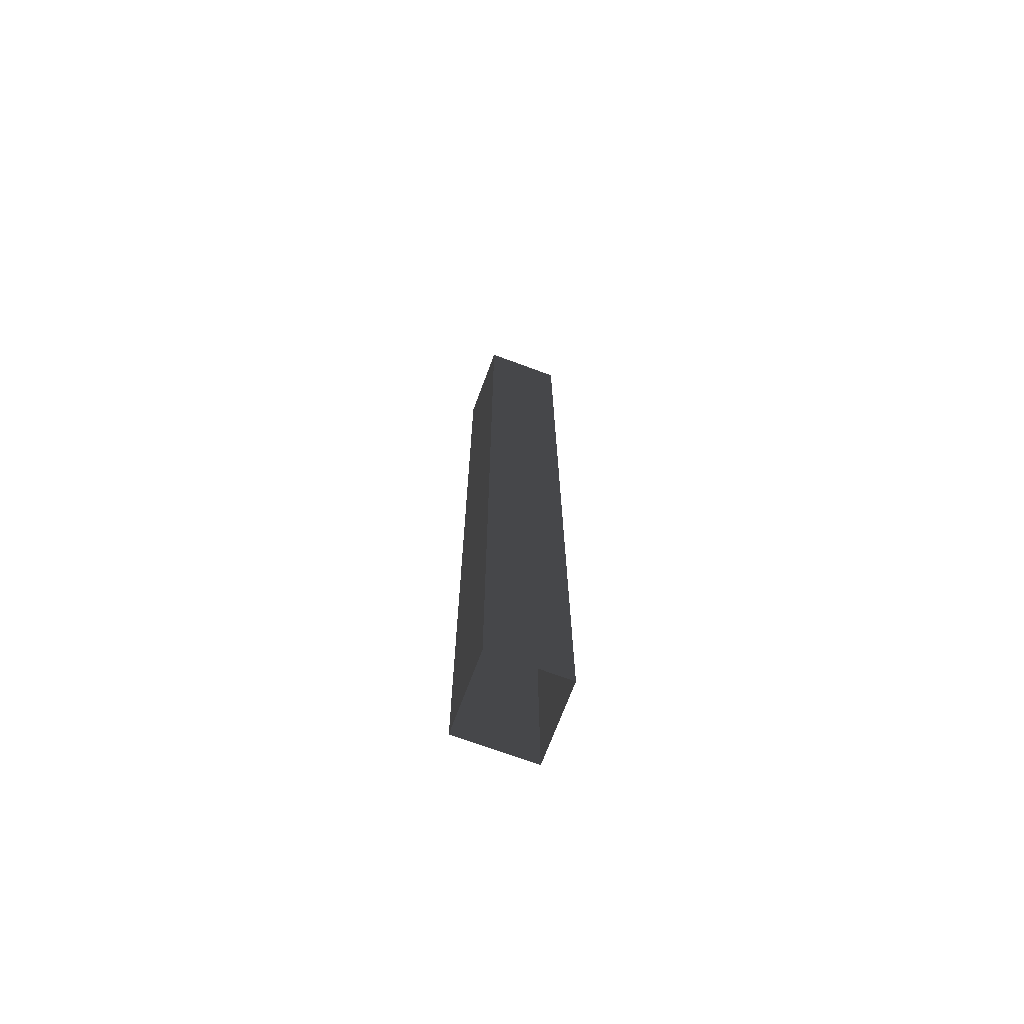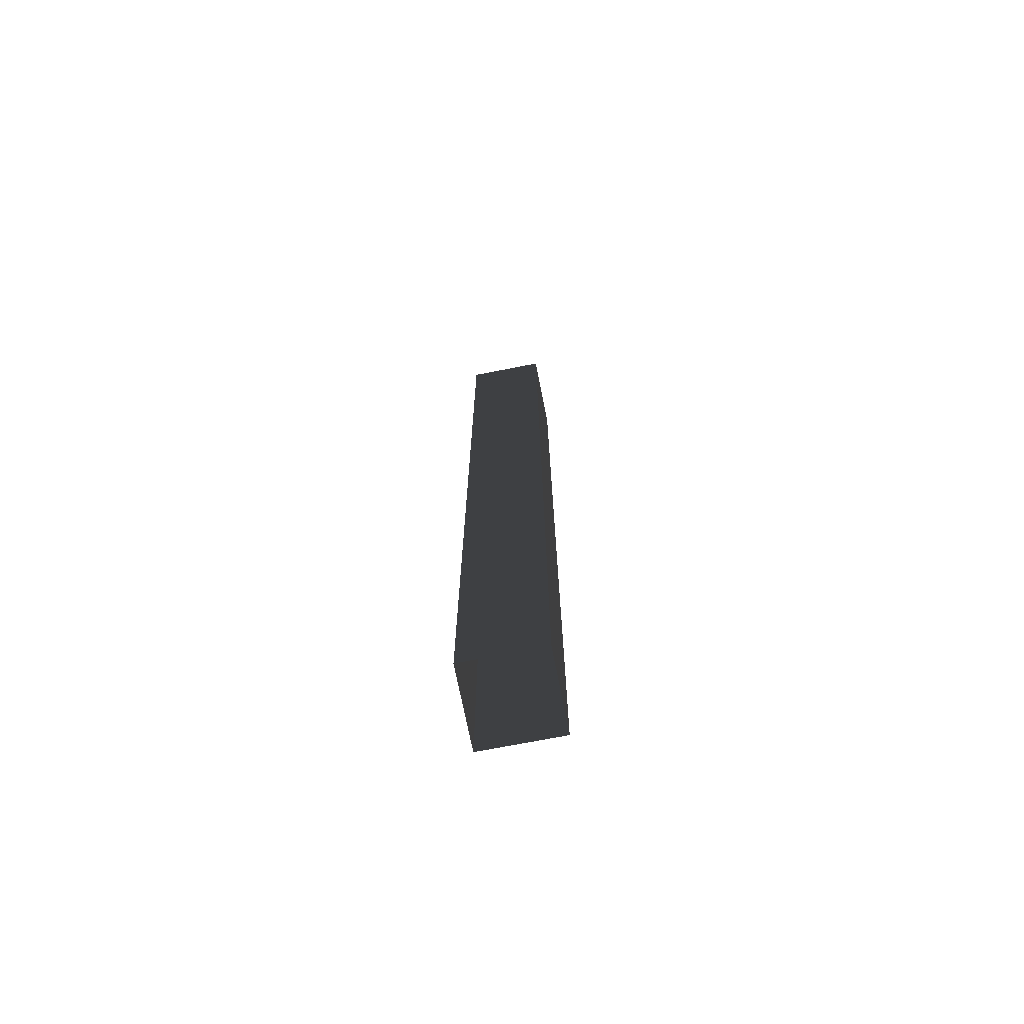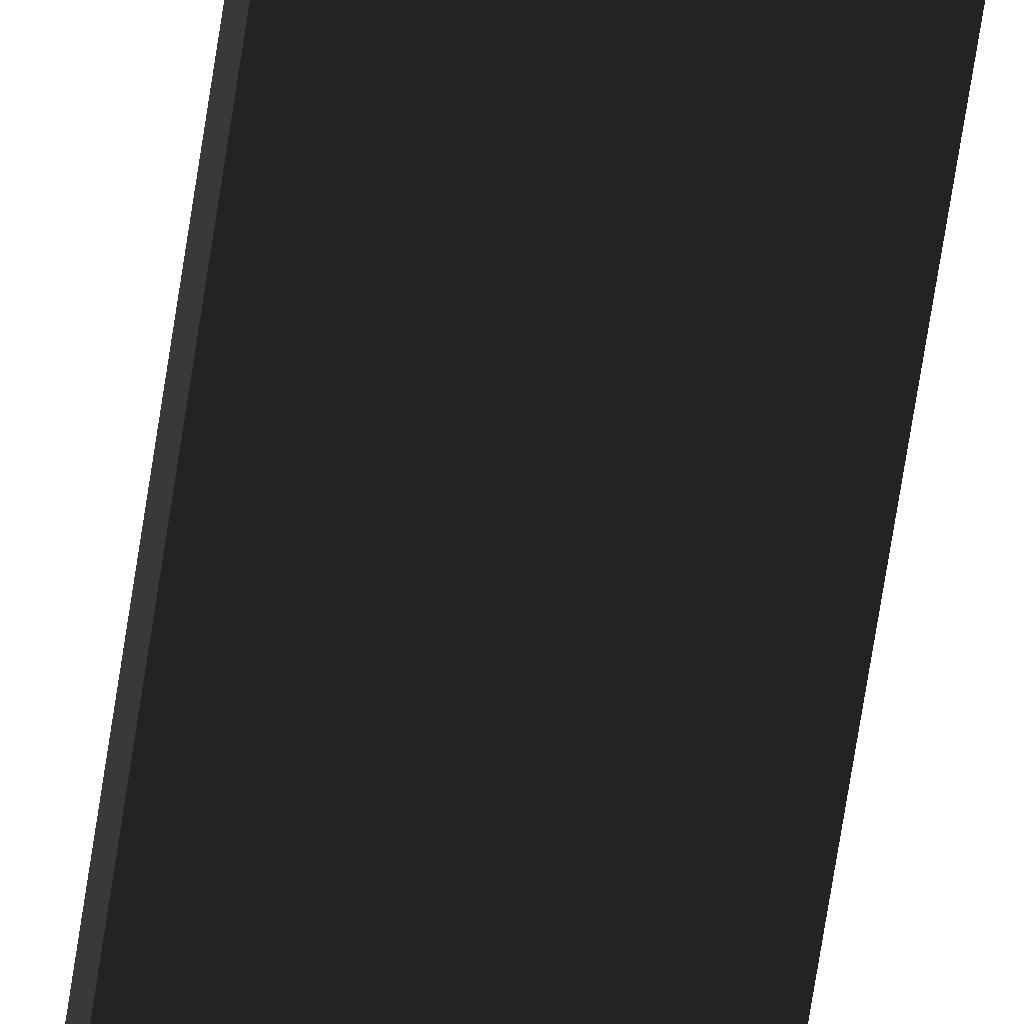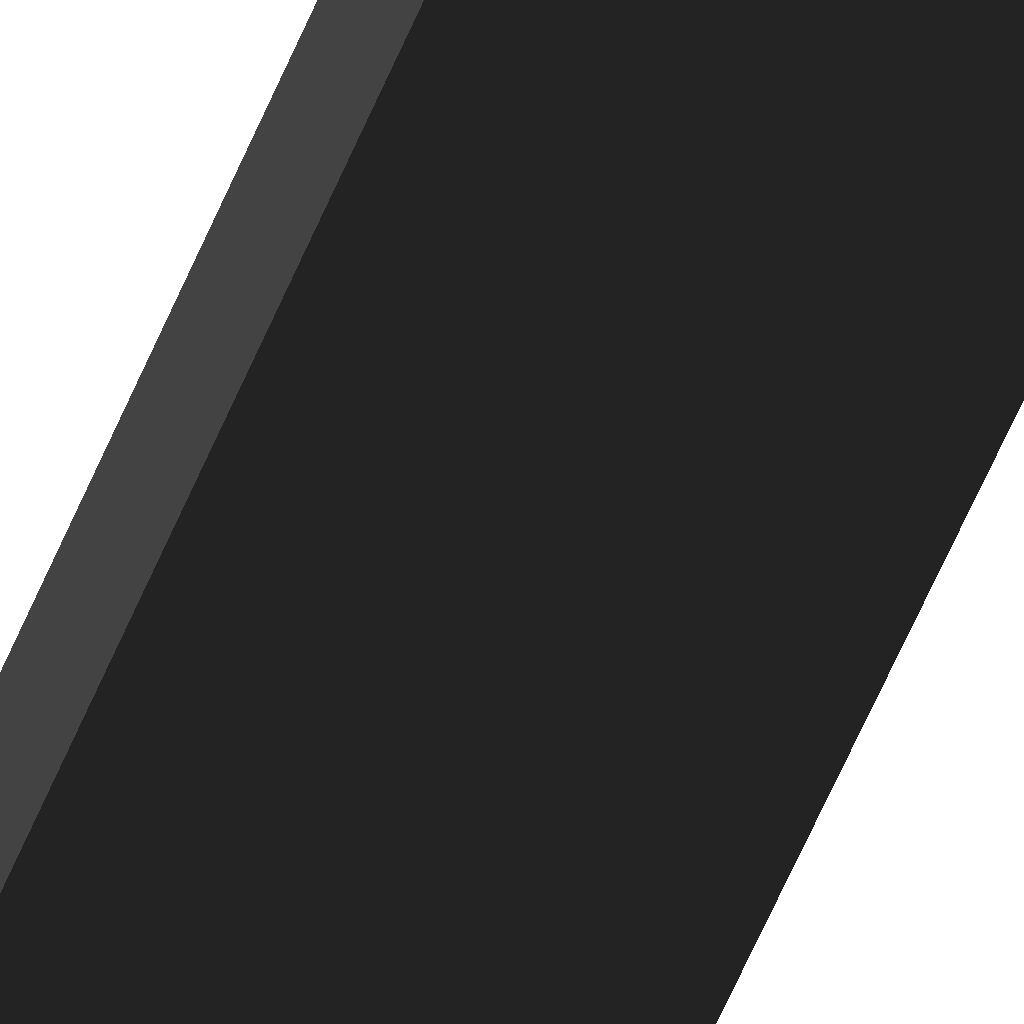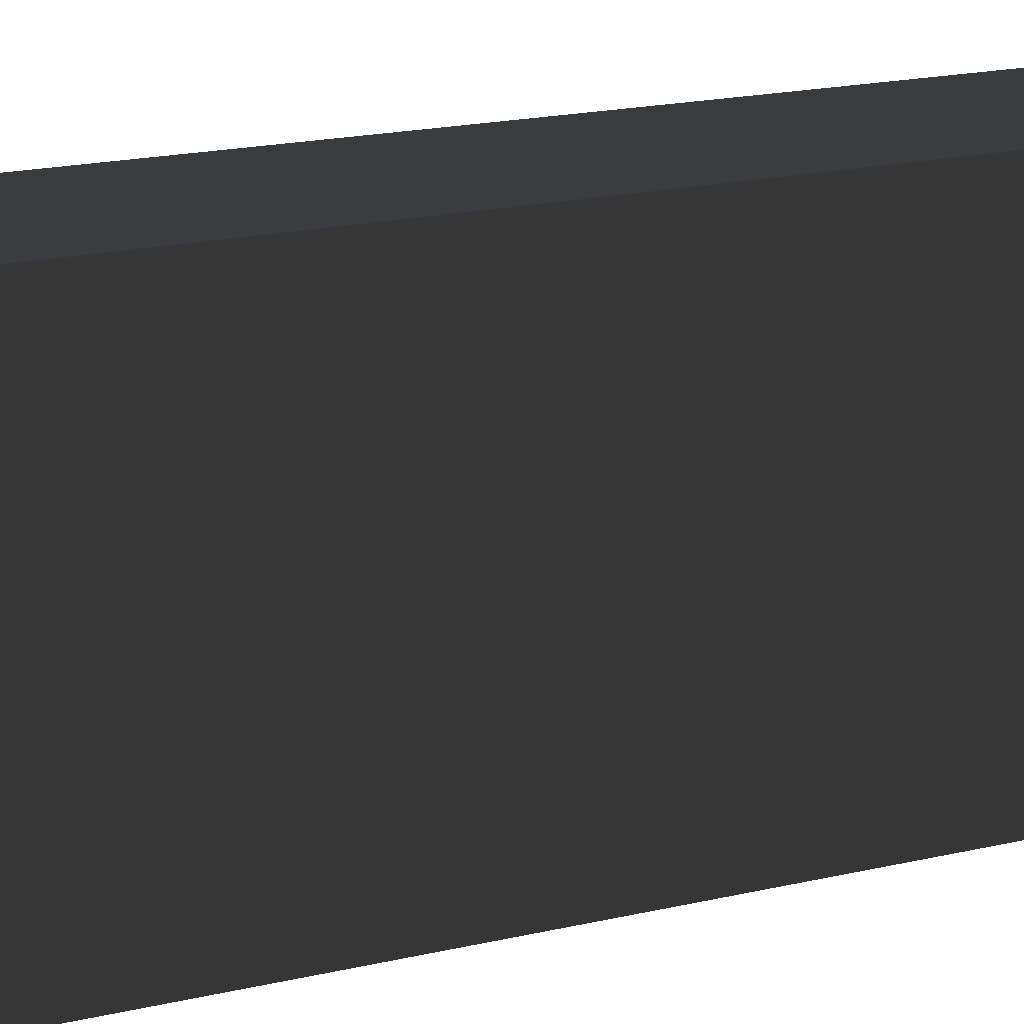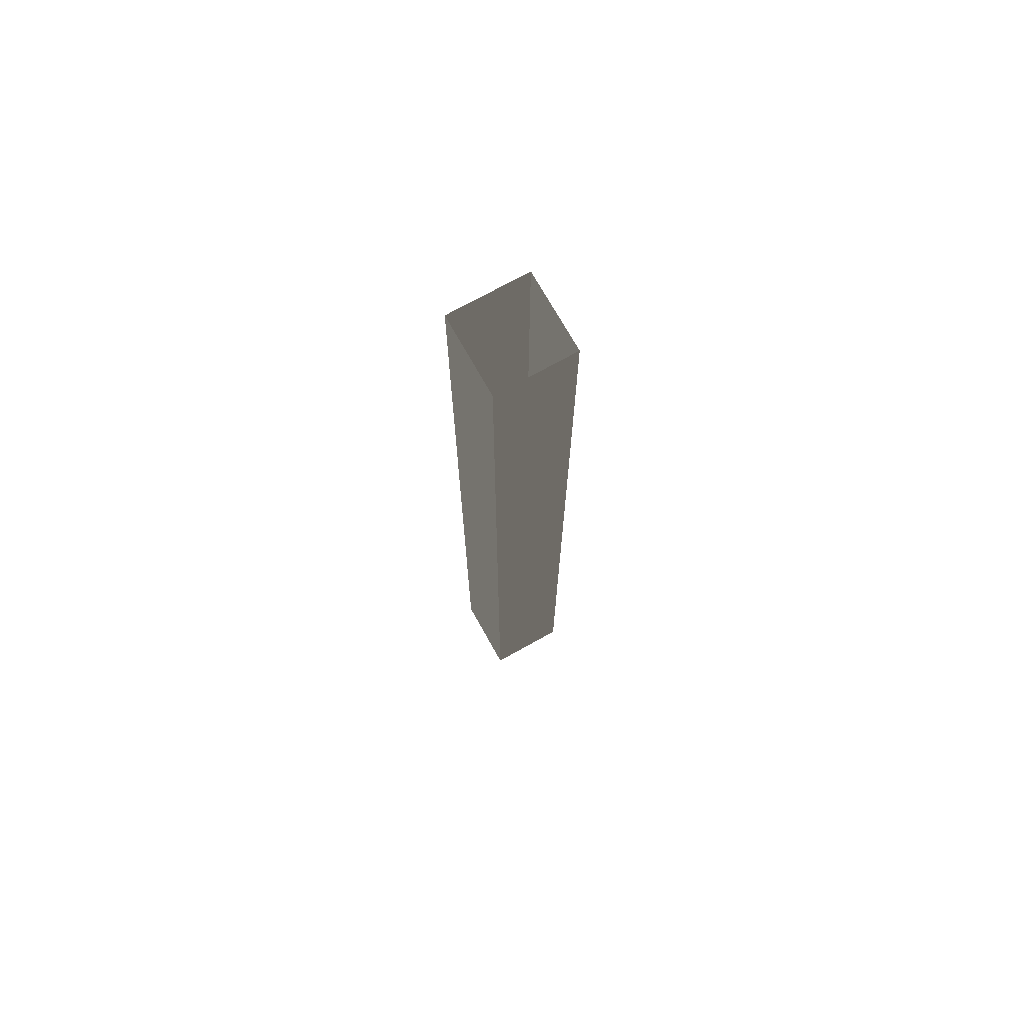
<metadata>
{"format":"obj","ext":"obj","renderer":"f3d","projection":"perspective","resolution":1024,"background":"white","views":[{"elev":-70.7,"azim":-20.4,"up":"+Y"},{"elev":-71.6,"azim":-168.9,"up":"+Y"},{"elev":-68.8,"azim":-8.7,"up":"+Z"},{"elev":-68.7,"azim":-24.2,"up":"+Z"},{"elev":4.7,"azim":29.5,"up":"+Z"},{"elev":72.5,"azim":60.8,"up":"+Y"}]}
</metadata>
<code>
v -1.237e-05 3 -3.246e-06
v -0.25 5.661e-08 -3.806e-06
v -0.25 3 -3.011e-06
v -1.237e-05 5.661e-08 -3.643e-06
v -1.136e-05 3 -0.25
v -1.237e-05 5.661e-08 -3.643e-06
v -1.237e-05 3 -3.246e-06
v -1.136e-05 5.661e-08 -0.25
v -0.25 3 -0.25
v -1.136e-05 5.661e-08 -0.25
v -1.136e-05 3 -0.25
v -0.25 5.661e-08 -0.25
v -0.25 3 -3.011e-06
v -0.25 5.661e-08 -0.25
v -0.25 3 -0.25
v -0.25 5.661e-08 -3.806e-06
g pillar01_A_1_10870_1258
f 1 3 2
f 2 4 1
f 5 7 6
f 6 8 5
f 9 11 10
f 10 12 9
f 13 15 14
f 14 16 13

</code>
